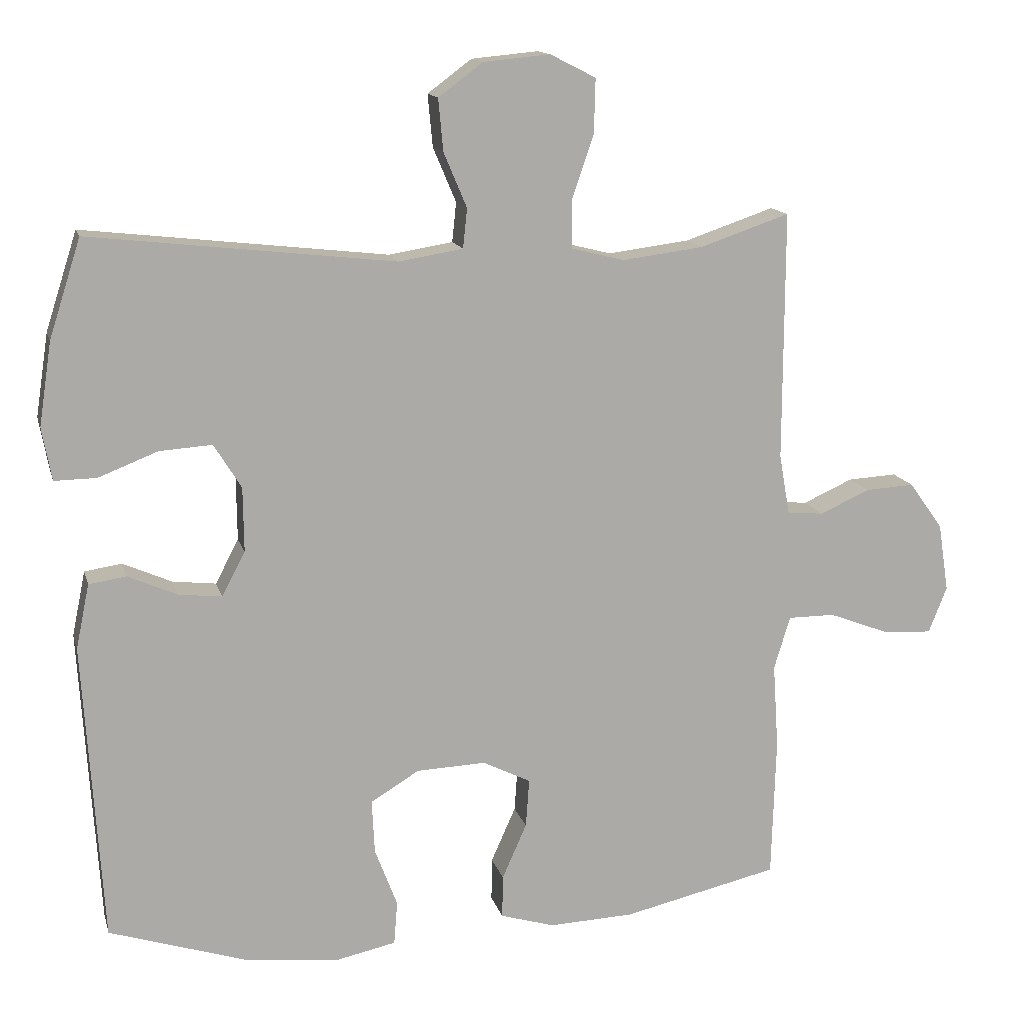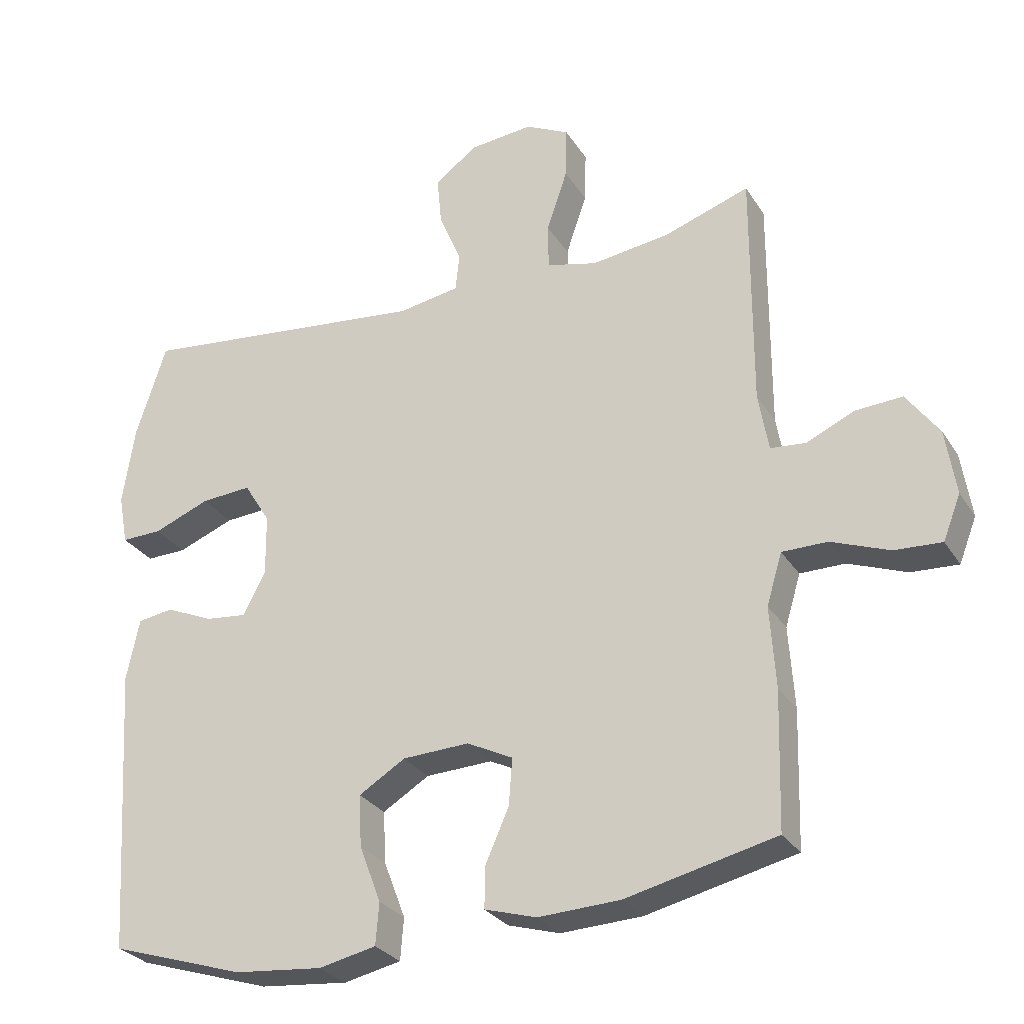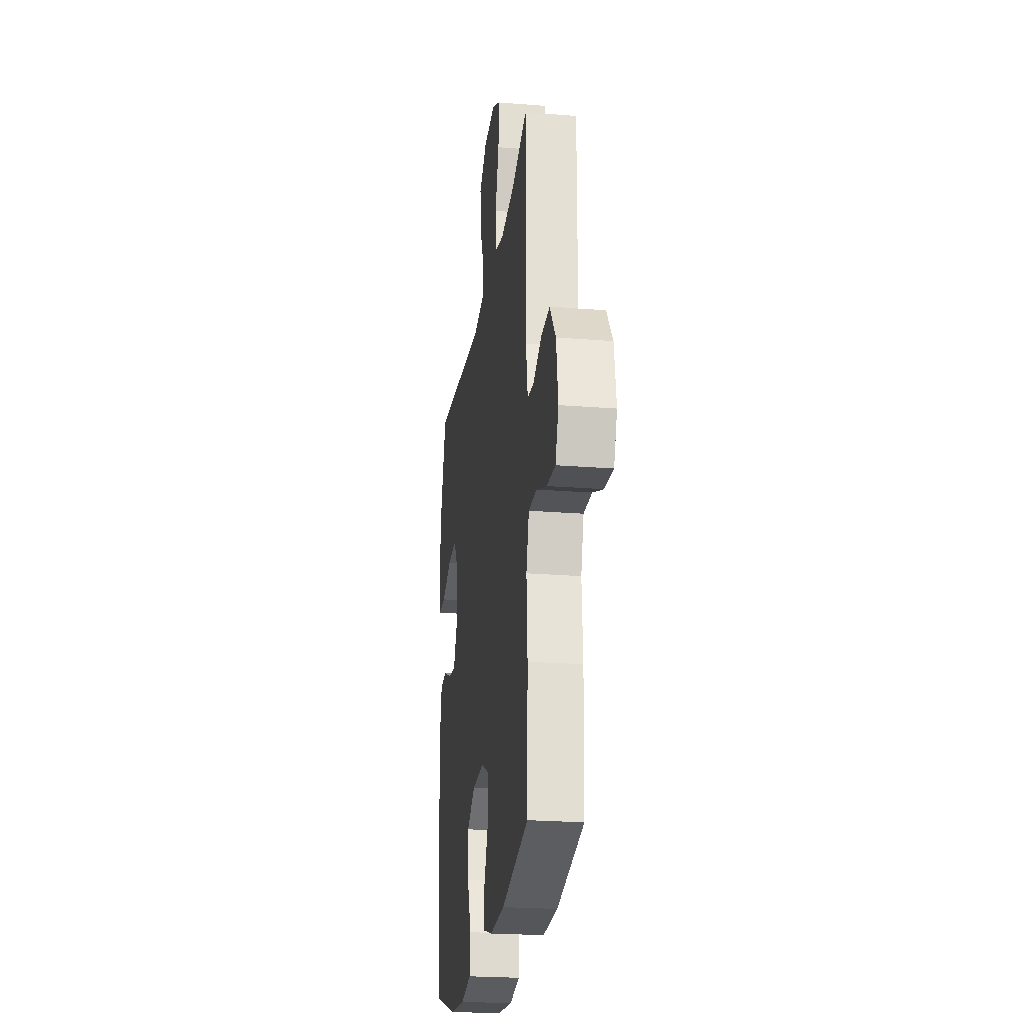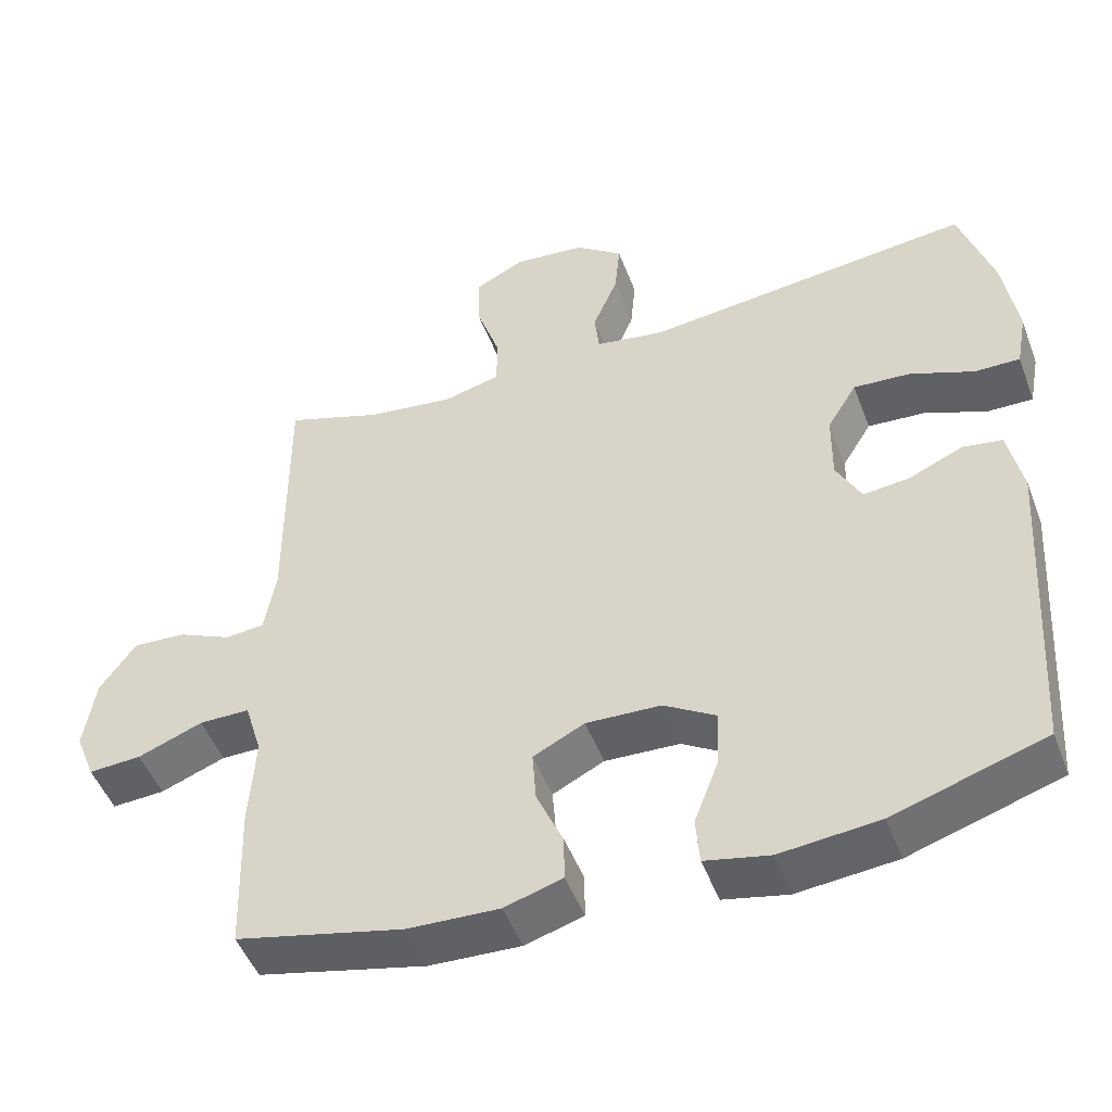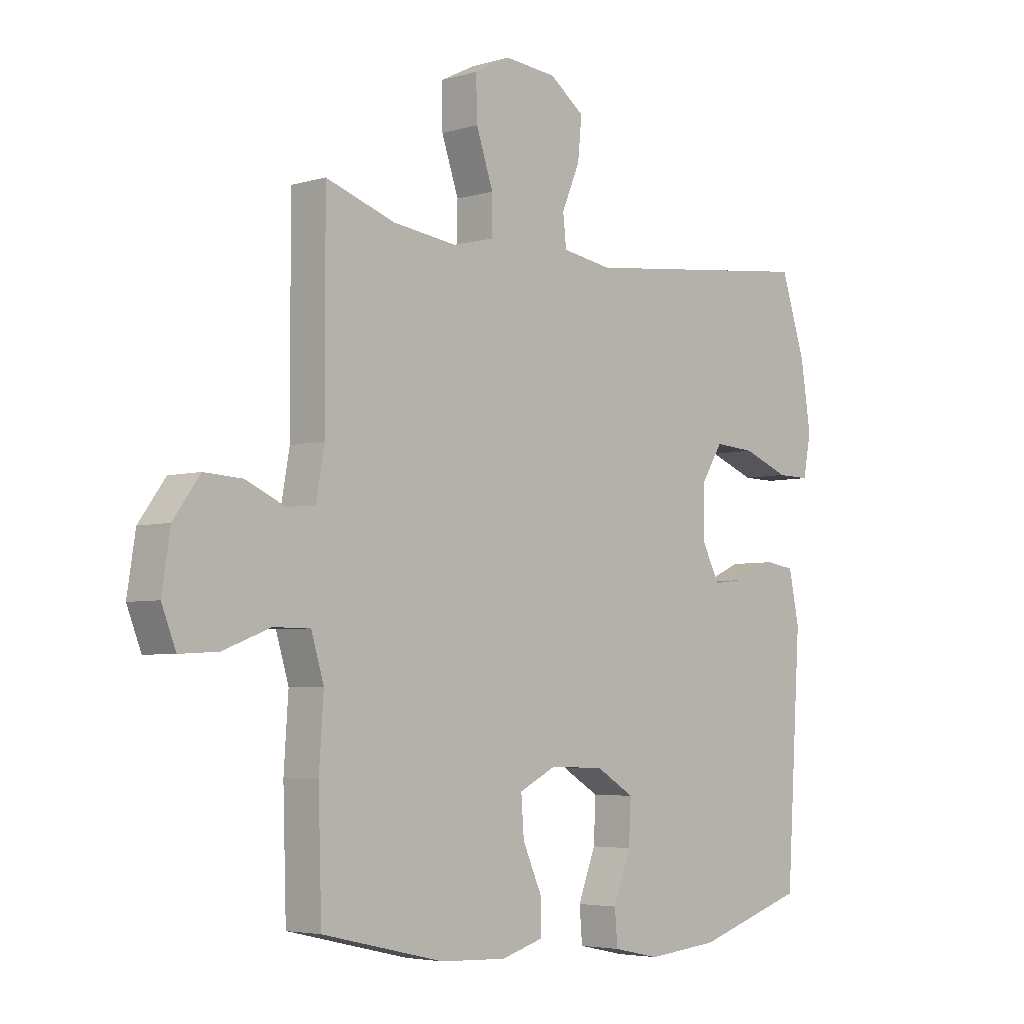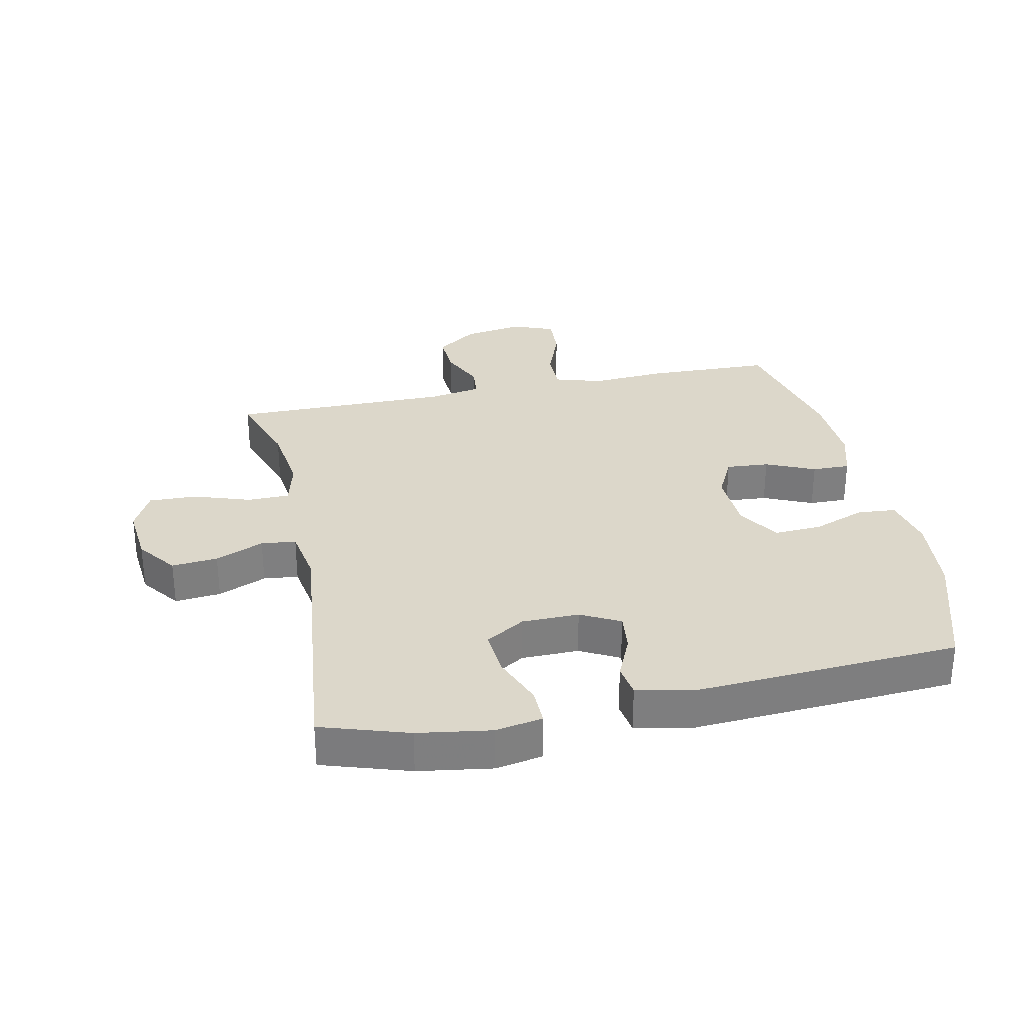
<metadata>
{"format":"obj","ext":"obj","renderer":"f3d","projection":"perspective","resolution":1024,"background":"white","views":[{"elev":13.9,"azim":166.2,"up":"+Z"},{"elev":-28.6,"azim":-153.8,"up":"+Z"},{"elev":-23.3,"azim":-97.7,"up":"+Z"},{"elev":-48.8,"azim":20.3,"up":"+Z"},{"elev":-4.5,"azim":-46.3,"up":"+Z"},{"elev":30.6,"azim":78.1,"up":"+Y"}]}
</metadata>
<code>
v -0.5 0.07 -0.5
v -0.506 0.07 -0.299
v -0.498 0.07 -0.178
v -0.521 0.07 -0.102
v -0.588 0.07 -0.102
v -0.674 0.07 -0.135
v -0.744 0.07 -0.139
v -0.77 0.07 -0.073
v -0.755 0.07 0.024
v -0.707 0.07 0.091
v -0.637 0.07 0.087
v -0.566 0.07 0.055
v -0.514 0.07 0.06
v -0.499 0.07 0.146
v -0.5 0.07 0.5
v -0.373 0.07 0.457
v -0.257 0.07 0.442
v -0.182 0.07 0.461
v -0.181 0.07 0.529
v -0.212 0.07 0.62
v -0.214 0.07 0.697
v -0.149 0.07 0.73
v -0.054 0.07 0.721
v 0.009 0.07 0.674
v 0.002 0.07 0.6
v -0.031 0.07 0.522
v -0.025 0.07 0.466
v 0.066 0.07 0.451
v 0.5 0.07 0.5
v 0.545 0.07 0.36
v 0.563 0.07 0.242
v 0.549 0.07 0.167
v 0.489 0.07 0.168
v 0.405 0.07 0.201
v 0.33 0.07 0.206
v 0.291 0.07 0.143
v 0.29 0.07 0.051
v 0.323 0.07 -0.012
v 0.385 0.07 -0.005
v 0.455 0.07 0.026
v 0.508 0.07 0.018
v 0.527 0.07 -0.074
v 0.5 0.07 -0.5
v 0.3 0.07 -0.564
v 0.169 0.07 -0.577
v 0.084 0.07 -0.559
v 0.079 0.07 -0.497
v 0.111 0.07 -0.413
v 0.115 0.07 -0.336
v 0.046 0.07 -0.294
v -0.053 0.07 -0.29
v -0.121 0.07 -0.324
v -0.116 0.07 -0.393
v -0.081 0.07 -0.472
v -0.08 0.07 -0.533
v -0.157 0.07 -0.556
v -0.278 0.07 -0.551
v -0.5 0 -0.5
v -0.506 0 -0.299
v -0.498 0 -0.178
v -0.521 0 -0.102
v -0.588 0 -0.102
v -0.674 0 -0.135
v -0.744 0 -0.139
v -0.77 0 -0.073
v -0.755 0 0.024
v -0.707 0 0.091
v -0.637 0 0.087
v -0.566 0 0.055
v -0.514 0 0.06
v -0.499 0 0.146
v -0.5 0 0.5
v -0.373 0 0.457
v -0.257 0 0.442
v -0.182 0 0.461
v -0.181 0 0.529
v -0.212 0 0.62
v -0.214 0 0.697
v -0.149 0 0.73
v -0.054 0 0.721
v 0.009 0 0.674
v 0.002 0 0.6
v -0.031 0 0.522
v -0.025 0 0.466
v 0.066 0 0.451
v 0.5 0 0.5
v 0.545 0 0.36
v 0.563 0 0.242
v 0.549 0 0.167
v 0.489 0 0.168
v 0.405 0 0.201
v 0.33 0 0.206
v 0.291 0 0.143
v 0.29 0 0.051
v 0.323 0 -0.012
v 0.385 0 -0.005
v 0.455 0 0.026
v 0.508 0 0.018
v 0.527 0 -0.074
v 0.5 0 -0.5
v 0.3 0 -0.564
v 0.169 0 -0.577
v 0.084 0 -0.559
v 0.079 0 -0.497
v 0.111 0 -0.413
v 0.115 0 -0.336
v 0.046 0 -0.294
v -0.053 0 -0.29
v -0.121 0 -0.324
v -0.116 0 -0.393
v -0.081 0 -0.472
v -0.08 0 -0.533
v -0.157 0 -0.556
v -0.278 0 -0.551
f 53 54 55 56
f 52 53 56 57
f 45 46 47 48
f 45 48 49
f 44 45 49
f 43 44 49
f 42 43 49 50
f 39 40 41 42
f 38 39 42 50
f 31 32 33 34
f 31 34 35
f 28 29 30 31
f 27 28 31 35
f 23 24 25 26
f 23 26 27
f 22 23 27
f 19 20 21 22
f 18 19 22 27
f 17 18 27 35
f 14 15 16
f 13 14 16 17
f 9 10 11 12
f 9 12 13
f 8 9 13
f 5 6 7 8
f 4 5 8 13
f 3 4 13 17
f 52 57 1 2
f 51 52 2 3
f 37 38 50 51
f 36 37 51 3
f 3 17 35 36
f 113 112 111 110
f 114 113 110 109
f 105 104 103 102
f 106 105 102
f 106 102 101
f 106 101 100
f 107 106 100 99
f 99 98 97 96
f 107 99 96 95
f 91 90 89 88
f 92 91 88
f 88 87 86 85
f 92 88 85 84
f 83 82 81 80
f 84 83 80
f 84 80 79
f 79 78 77 76
f 84 79 76 75
f 92 84 75 74
f 73 72 71
f 74 73 71 70
f 69 68 67 66
f 70 69 66
f 70 66 65
f 65 64 63 62
f 70 65 62 61
f 74 70 61 60
f 59 58 114 109
f 60 59 109 108
f 108 107 95 94
f 60 108 94 93
f 93 92 74 60
f 1 58 59 2
f 2 59 60 3
f 3 60 61 4
f 4 61 62 5
f 5 62 63 6
f 6 63 64 7
f 7 64 65 8
f 8 65 66 9
f 9 66 67 10
f 10 67 68 11
f 11 68 69 12
f 12 69 70 13
f 13 70 71 14
f 14 71 72 15
f 15 72 73 16
f 16 73 74 17
f 17 74 75 18
f 18 75 76 19
f 19 76 77 20
f 20 77 78 21
f 21 78 79 22
f 22 79 80 23
f 23 80 81 24
f 24 81 82 25
f 25 82 83 26
f 26 83 84 27
f 27 84 85 28
f 28 85 86 29
f 29 86 87 30
f 30 87 88 31
f 31 88 89 32
f 32 89 90 33
f 33 90 91 34
f 34 91 92 35
f 35 92 93 36
f 36 93 94 37
f 37 94 95 38
f 38 95 96 39
f 39 96 97 40
f 40 97 98 41
f 41 98 99 42
f 42 99 100 43
f 43 100 101 44
f 44 101 102 45
f 45 102 103 46
f 46 103 104 47
f 47 104 105 48
f 48 105 106 49
f 49 106 107 50
f 50 107 108 51
f 51 108 109 52
f 52 109 110 53
f 53 110 111 54
f 54 111 112 55
f 55 112 113 56
f 56 113 114 57
f 57 114 58 1

</code>
